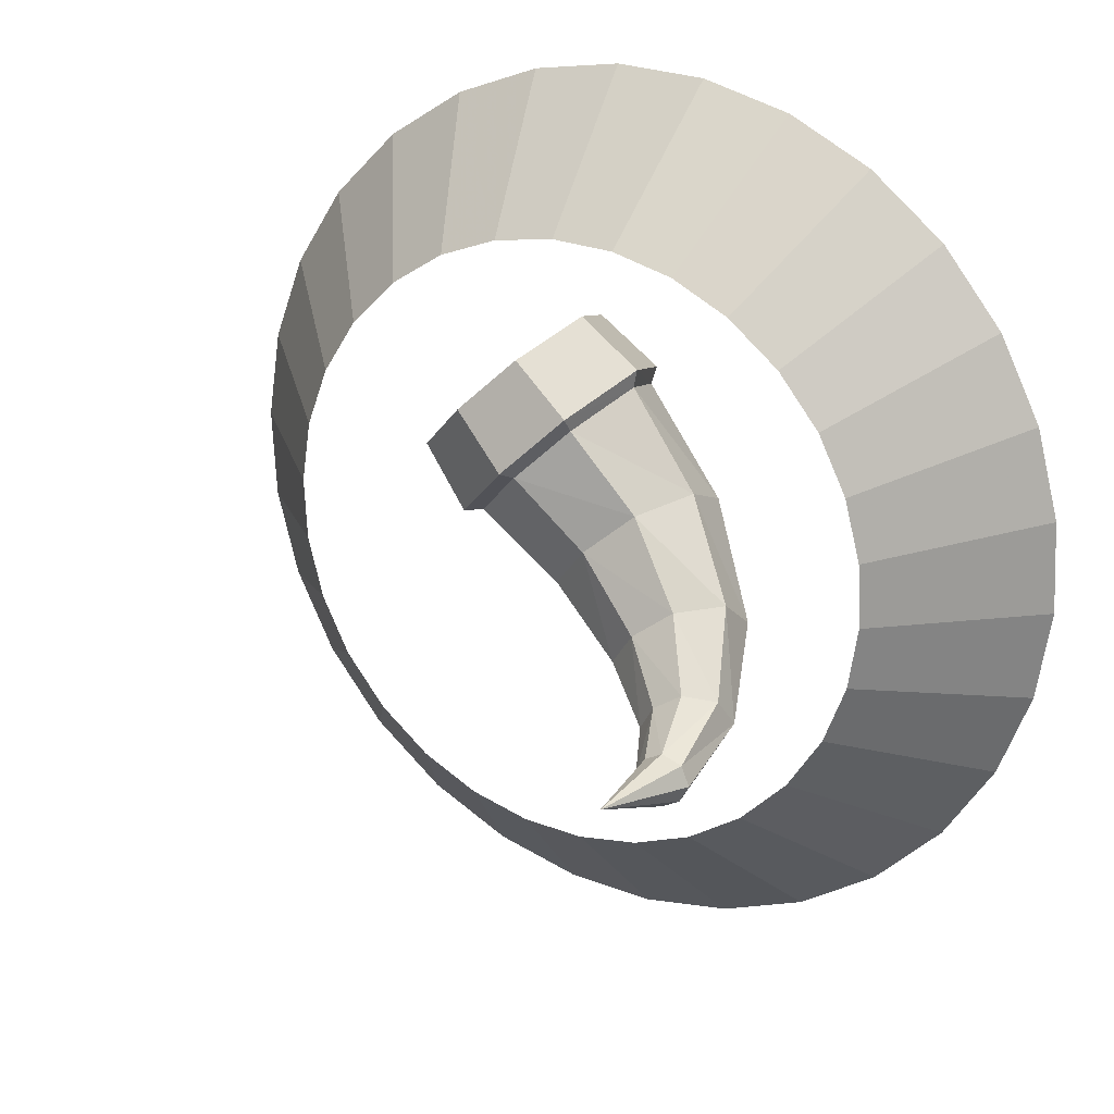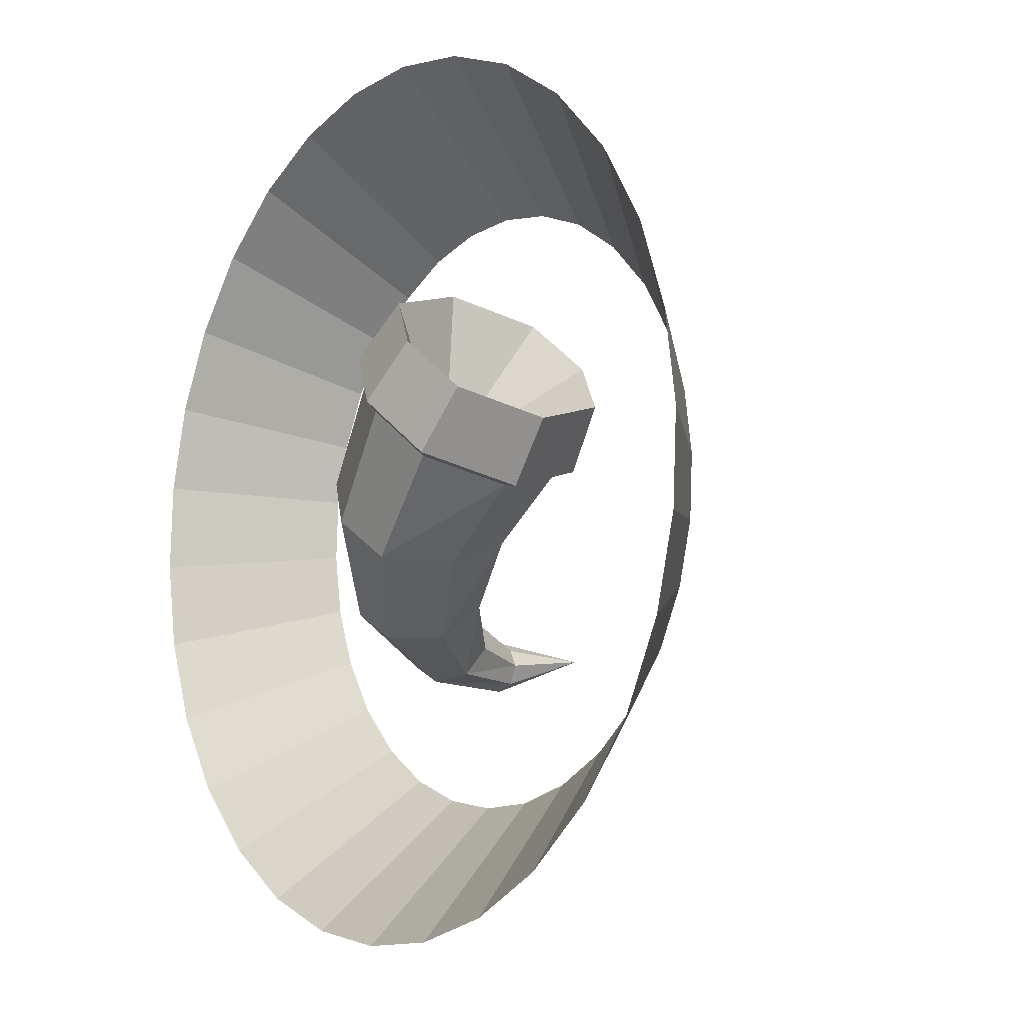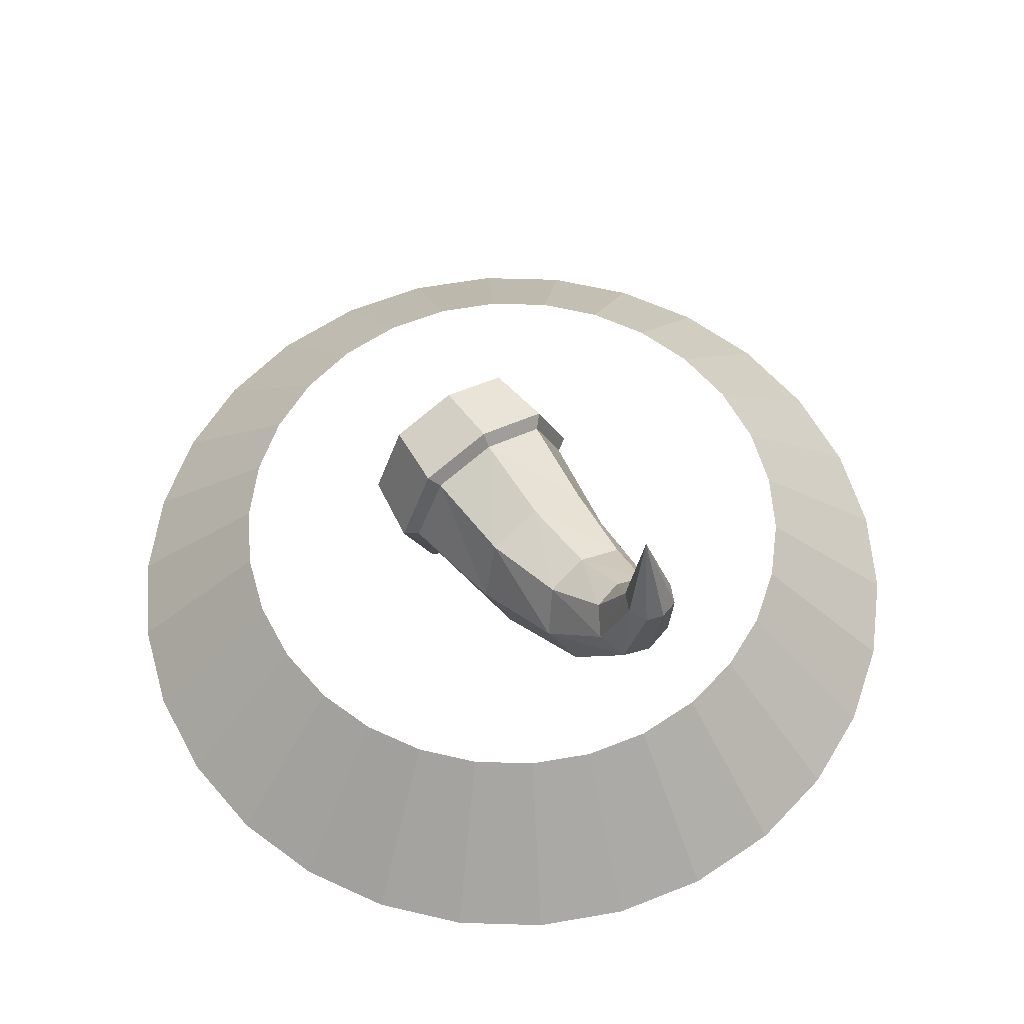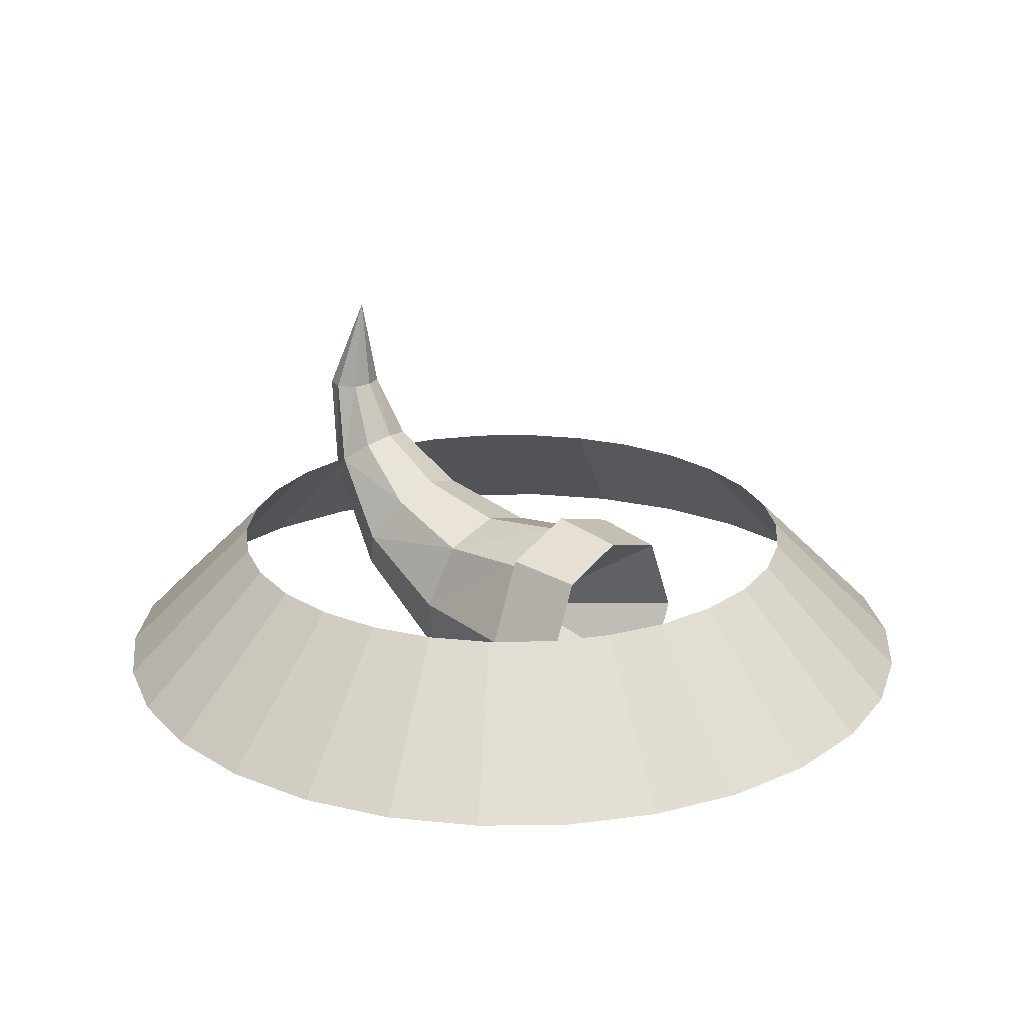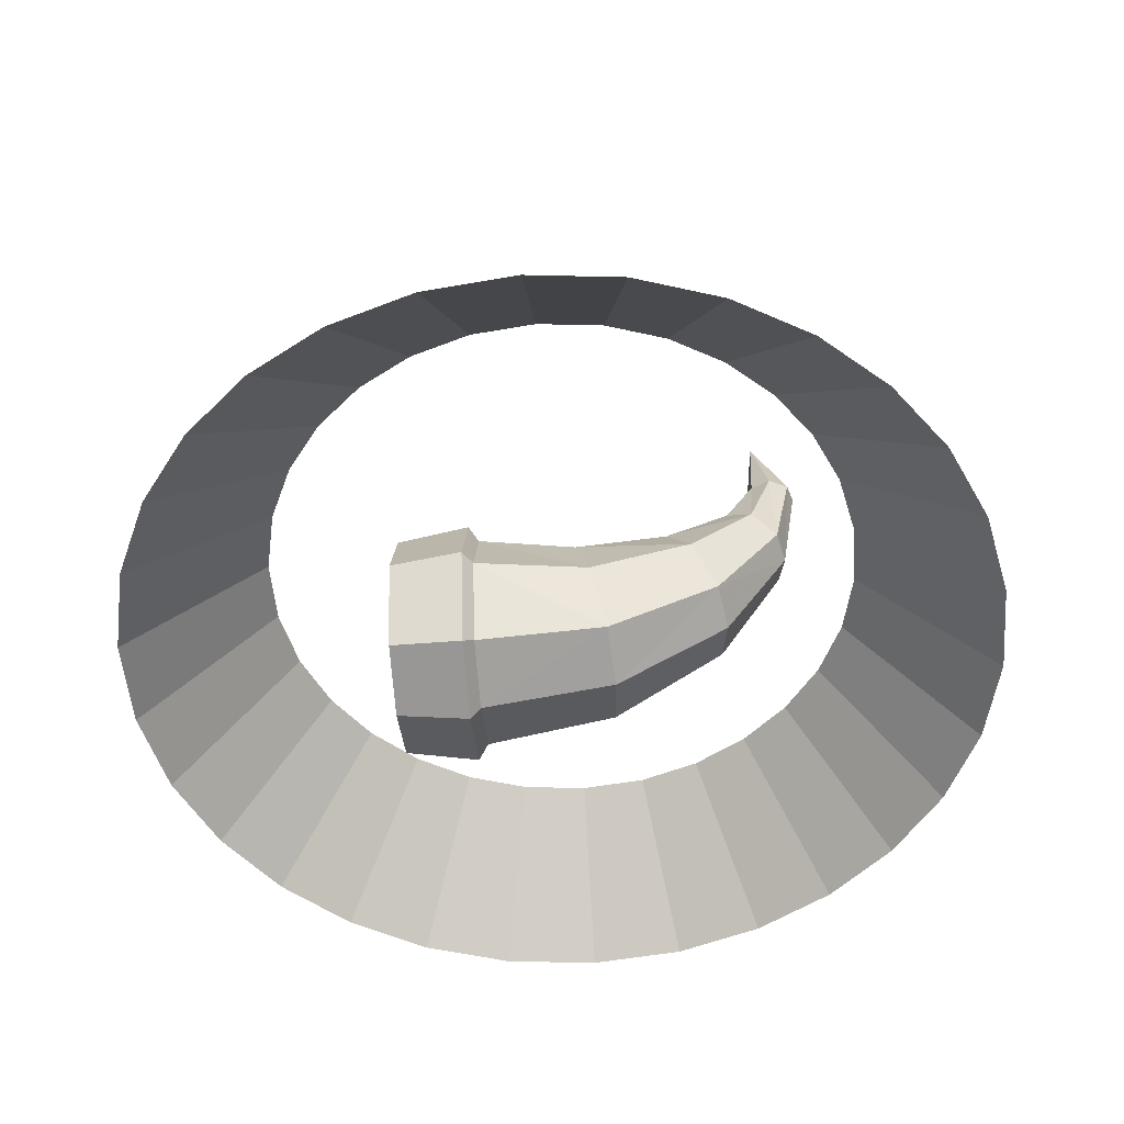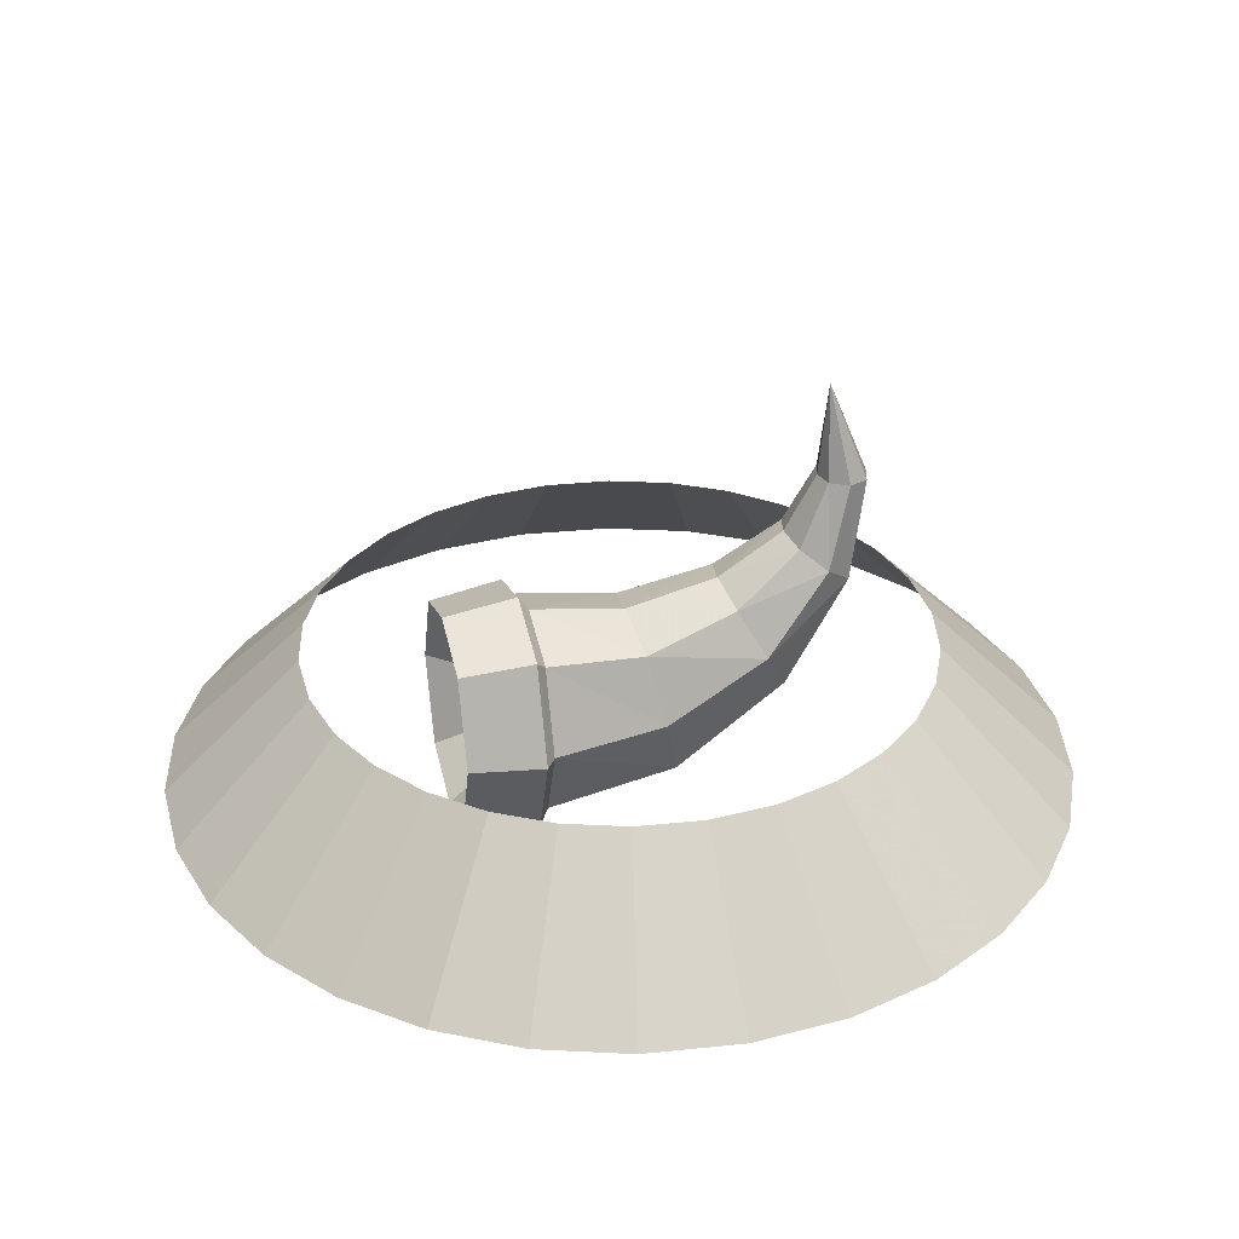
<metadata>
{"format":"obj","ext":"obj","renderer":"f3d","projection":"perspective","resolution":1024,"background":"white","views":[{"elev":22.2,"azim":29.7,"up":"+Y"},{"elev":-9.0,"azim":-126.9,"up":"+Y"},{"elev":60.4,"azim":10.5,"up":"+Z"},{"elev":22.4,"azim":175.6,"up":"+Z"},{"elev":-52.5,"azim":-40.3,"up":"+Z"},{"elev":32.0,"azim":-59.4,"up":"+Z"}]}
</metadata>
<code>
g Plane03
v -8.958 -8.947 10.27
v -6.188 -6.181 14.19
v -6.833 -10.66 10.27
v -4.719 -7.366 14.19
v -4.463 -11.85 10.27
v -3.087 -8.184 14.19
v -1.942 -12.51 10.27
v -1.345 -8.64 14.19
v 0.642 -12.64 10.27
v 0.4448 -8.732 14.19
v 3.205 -12.25 10.27
v 2.219 -8.46 14.19
v 5.663 -11.33 10.27
v 3.913 -7.824 14.19
v 7.923 -9.876 10.27
v 5.471 -6.824 14.19
v 9.871 -7.929 10.27
v 6.821 -5.475 14.19
v 11.32 -5.669 10.27
v 7.822 -3.918 14.19
v 12.25 -3.212 10.27
v 8.458 -2.224 14.19
v 12.64 -0.6491 10.27
v 8.732 -0.4498 14.19
v 12.51 1.935 10.27
v 8.641 1.34 14.19
v 11.85 4.456 10.27
v 8.186 3.082 14.19
v 10.66 6.827 10.27
v 7.368 4.715 14.19
v 8.952 8.952 10.27
v 6.184 6.184 14.19
v 6.827 10.66 10.27
v 4.715 7.368 14.19
v 4.456 11.85 10.27
v 3.082 8.186 14.19
v 1.935 12.51 10.27
v 1.34 8.641 14.19
v -0.6491 12.64 10.27
v -0.4498 8.732 14.19
v -3.212 12.25 10.27
v -2.224 8.458 14.19
v -5.669 11.32 10.27
v -3.918 7.822 14.19
v -7.929 9.871 10.27
v -5.475 6.821 14.19
v -9.876 7.923 10.27
v -6.824 5.471 14.19
v -11.33 5.663 10.27
v -7.824 3.913 14.19
v -12.25 3.205 10.27
v -8.46 2.219 14.19
v -12.64 0.642 10.27
v -8.732 0.4448 14.19
v -12.51 -1.942 10.27
v -8.64 -1.345 14.19
v -11.85 -4.463 10.27
v -8.184 -3.087 14.19
v -10.66 -6.833 10.27
v -7.366 -4.719 14.19
v -8.947 -8.958 10.27
v -6.181 -6.188 14.19
f 1 2 3
f 4 3 2
f 3 4 5
f 6 5 4
f 5 6 7
f 8 7 6
f 7 8 9
f 10 9 8
f 9 10 11
f 12 11 10
f 11 12 13
f 14 13 12
f 13 14 15
f 16 15 14
f 15 16 17
f 18 17 16
f 17 18 19
f 20 19 18
f 19 20 21
f 22 21 20
f 21 22 23
f 24 23 22
f 23 24 25
f 26 25 24
f 25 26 27
f 28 27 26
f 27 28 29
f 30 29 28
f 29 30 31
f 32 31 30
f 31 32 33
f 34 33 32
f 33 34 35
f 36 35 34
f 35 36 37
f 38 37 36
f 37 38 39
f 40 39 38
f 39 40 41
f 42 41 40
f 41 42 43
f 44 43 42
f 43 44 45
f 46 45 44
f 45 46 47
f 48 47 46
f 47 48 49
f 50 49 48
f 49 50 51
f 52 51 50
f 51 52 53
f 54 53 52
f 53 54 55
f 56 55 54
f 55 56 57
f 58 57 56
f 57 58 59
f 60 59 58
f 59 60 61
f 62 61 60
g huangjinhaojiao#1
v 0.8006 4.21 12.04
v 2.749 1.464 12.16
v 2.583 0.6954 10.33
v 0.1374 3.547 9.762
v -1.226 2.184 14.95
v 0.7344 0.2237 14.52
v 1.98 1.298 14
v 0.1335 3.543 14.31
v -2.834 3.792 15.08
v -1.41 5.216 14.41
v -0.219 1.177 12.03
v -1.226 2.184 9.117
v 1.508 -0.5499 9.806
v -0.7164 5.91 12.03
v -1.41 5.216 9.659
v 4.513 -0.9946 13.56
v 5.367 -2.756 15.72
v 5.57 -3.495 15.2
v 4.571 -1.888 12.35
v 2.622 -1.663 15.11
v 3.936 -2.978 16.39
v 4.628 -2.553 16.24
v 3.619 -0.9357 14.76
v 5.145 -4.186 15.06
v 3.844 -2.886 12.01
v 5.538 -3.577 18.05
v 4.728 -3.77 20.66
v 5.73 -4.09 18.03
v 4.583 -3.625 18.08
v 5.024 -3.384 18.07
v 5.489 -4.531 18.02
v -1.427 2.386 15.37
v 0.1335 3.946 14.64
v -1.41 5.216 14.41
v -2.834 3.792 15.08
v 0.8942 4.707 12.03
v -0.7164 5.91 12.03
v 0.1335 3.946 9.43
v -1.41 5.216 9.659
v -1.427 2.386 8.694
v -2.834 3.792 8.987
v 0.1335 3.543 14.31
v 0.8006 4.21 12.04
v 0.1374 3.547 9.762
v -1.226 2.184 9.117
v -1.226 2.184 14.95
v -1.41 5.216 14.41
v -0.7164 5.91 12.03
v -1.41 5.216 9.659
v -2.834 3.792 8.987
v -3.252 0.1576 12.04
v -2.589 0.8208 9.762
v 0.2627 -1.625 10.33
v -0.5062 -1.79 12.16
v -2.585 0.8246 14.31
v -0.3403 -1.022 14
v -2.834 3.792 15.08
v -4.258 2.369 14.41
v -1.226 2.184 9.117
v 1.508 -0.5499 9.806
v -4.952 1.675 12.03
v -4.258 2.369 9.659
v 1.953 -3.554 13.56
v 2.846 -3.613 12.35
v 4.453 -4.612 15.2
v 3.714 -4.409 15.72
v 1.894 -2.661 14.76
v 3.511 -3.67 16.24
v 3.844 -2.886 12.01
v 5.145 -4.186 15.06
v 4.535 -4.58 18.05
v 5.049 -4.772 18.03
v 4.342 -4.066 18.07
v 5.489 -4.531 18.02
v -4.258 2.369 14.41
v -2.988 0.8247 14.64
v -2.988 0.8247 14.64
v -4.258 2.369 14.41
v -4.952 1.675 12.03
v -3.749 0.06388 12.03
v -4.258 2.369 9.659
v -2.988 0.8247 9.43
v -3.252 0.1576 12.04
v -2.585 0.8246 14.31
v -2.589 0.8208 9.762
v -2.585 0.8246 14.31
v -4.258 2.369 14.41
v -4.952 1.675 12.03
v -4.258 2.369 9.659
v -2.834 3.792 8.987
f 63 64 65
f 65 66 63
f 67 68 69
f 69 70 67
f 71 72 73
f 74 66 65
f 65 75 74
f 70 69 64
f 64 63 70
f 76 77 73
f 78 79 80
f 80 81 78
f 82 83 84
f 84 85 82
f 81 80 86
f 86 87 81
f 85 84 79
f 79 78 85
f 64 78 81
f 81 65 64
f 68 82 85
f 85 69 68
f 81 87 75
f 75 65 81
f 69 85 78
f 78 64 69
f 88 89 90
f 91 89 92
f 90 89 93
f 92 89 88
f 94 95 96
f 96 97 94
f 95 98 99
f 99 96 95
f 98 100 101
f 101 99 98
f 100 102 103
f 103 101 100
f 88 90 80
f 80 79 88
f 83 91 92
f 92 84 83
f 90 93 86
f 86 80 90
f 92 88 79
f 79 84 92
f 95 104 105
f 105 98 95
f 100 106 107
f 107 102 100
f 94 108 104
f 104 95 94
f 98 105 106
f 106 100 98
f 109 110 73
f 111 112 73
f 113 114 115
f 115 116 113
f 67 117 118
f 118 68 67
f 119 73 120
f 121 122 115
f 115 114 121
f 117 113 116
f 116 118 117
f 123 73 124
f 125 126 127
f 127 128 125
f 82 129 130
f 130 83 82
f 126 131 132
f 132 127 126
f 129 125 128
f 128 130 129
f 116 115 126
f 126 125 116
f 68 118 129
f 129 82 68
f 126 115 122
f 122 131 126
f 118 116 125
f 125 129 118
f 133 134 89
f 91 135 89
f 134 136 89
f 135 133 89
f 94 97 137
f 137 138 94
f 139 140 141
f 141 142 139
f 142 141 143
f 143 144 142
f 144 143 103
f 103 102 144
f 133 128 127
f 127 134 133
f 83 130 135
f 135 91 83
f 134 127 132
f 132 136 134
f 135 130 128
f 128 133 135
f 139 142 145
f 145 146 139
f 144 102 107
f 107 147 144
f 94 138 148
f 148 108 94
f 142 144 147
f 147 145 142
f 149 73 150
f 151 73 152
g liuguang#2
v 0.8791 4.228 12.04
v 2.834 1.525 12.17
v 2.661 0.7258 10.26
v 0.2031 3.552 9.718
v -1.187 2.163 15
v 0.741 0.2357 14.62
v 2.035 1.352 14.08
v 0.1991 3.549 14.35
v -2.889 3.866 15.11
v -1.452 5.303 14.43
v -0.3654 1.342 12.03
v -1.186 2.163 9.061
v 1.545 -0.5682 9.717
v -0.751 6.004 12.03
v -1.452 5.303 9.636
v 4.593 -0.906 13.59
v 5.463 -2.687 15.72
v 5.683 -3.491 15.16
v 4.655 -1.852 12.31
v 2.591 -1.614 15.23
v 3.906 -2.929 16.45
v 4.658 -2.466 16.29
v 3.647 -0.8437 14.87
v 5.221 -4.244 15
v 3.885 -2.908 11.95
v 5.595 -3.512 18.05
v 4.727 -3.75 20.83
v 5.807 -4.078 18.03
v 4.542 -3.566 18.09
v 5.028 -3.3 18.08
v 5.541 -4.564 18.02
v -1.392 2.369 15.44
v 0.1991 3.96 14.69
v 0.9746 4.735 12.03
v 0.1991 3.96 9.38
v -1.392 2.369 8.629
v -2.889 3.866 8.958
v -3.252 0.09753 12.04
v -2.576 0.7736 9.718
v 0.2509 -1.685 10.26
v -0.5481 -1.857 12.17
v -2.572 0.7775 14.35
v -0.3757 -1.058 14.08
v -4.327 2.428 14.43
v -5.027 1.728 12.03
v -4.327 2.428 9.636
v 1.883 -3.616 13.59
v 2.829 -3.679 12.31
v 4.468 -4.707 15.16
v 3.664 -4.486 15.72
v 1.82 -2.67 14.87
v 3.443 -3.682 16.29
v 4.488 -4.618 18.05
v 5.055 -4.83 18.03
v 4.277 -4.052 18.08
v -2.983 0.7775 14.69
v -3.759 0.002049 12.03
v -2.983 0.7775 9.38
f 153 154 155
f 155 156 153
f 157 158 159
f 159 160 157
f 161 162 163
f 164 156 155
f 155 165 164
f 160 159 154
f 154 153 160
f 166 167 163
f 168 169 170
f 170 171 168
f 172 173 174
f 174 175 172
f 171 170 176
f 176 177 171
f 175 174 169
f 169 168 175
f 154 168 171
f 171 155 154
f 158 172 175
f 175 159 158
f 171 177 165
f 165 155 171
f 159 175 168
f 168 154 159
f 178 179 180
f 181 179 182
f 180 179 183
f 182 179 178
f 184 185 162
f 162 161 184
f 185 186 166
f 166 162 185
f 186 187 167
f 167 166 186
f 187 188 189
f 189 167 187
f 178 180 170
f 170 169 178
f 173 181 182
f 182 174 173
f 180 183 176
f 176 170 180
f 182 178 169
f 169 174 182
f 185 160 153
f 153 186 185
f 187 156 164
f 164 188 187
f 184 157 160
f 160 185 184
f 186 153 156
f 156 187 186
f 162 166 163
f 167 189 163
f 190 191 192
f 192 193 190
f 157 194 195
f 195 158 157
f 161 163 196
f 164 165 192
f 192 191 164
f 194 190 193
f 193 195 194
f 197 163 198
f 199 200 201
f 201 202 199
f 172 203 204
f 204 173 172
f 200 177 176
f 176 201 200
f 203 199 202
f 202 204 203
f 193 192 200
f 200 199 193
f 158 195 203
f 203 172 158
f 200 192 165
f 165 177 200
f 195 193 199
f 199 203 195
f 205 206 179
f 181 207 179
f 206 183 179
f 207 205 179
f 184 161 196
f 196 208 184
f 208 196 197
f 197 209 208
f 209 197 198
f 198 210 209
f 210 198 189
f 189 188 210
f 205 202 201
f 201 206 205
f 173 204 207
f 207 181 173
f 206 201 176
f 176 183 206
f 207 204 202
f 202 205 207
f 208 209 190
f 190 194 208
f 210 188 164
f 164 191 210
f 184 208 194
f 194 157 184
f 209 210 191
f 191 190 209
f 196 163 197
f 198 163 189

</code>
